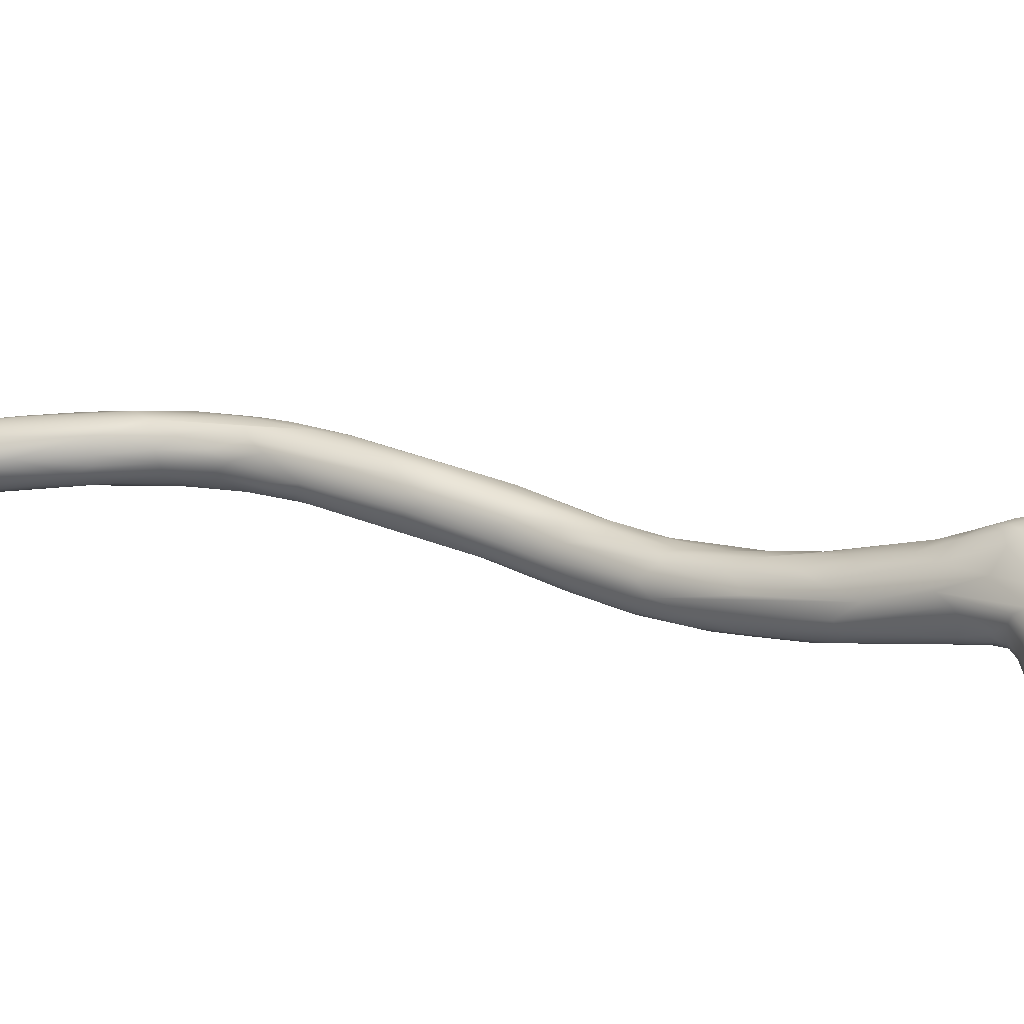
<metadata>
{"format":"obj","ext":"obj","renderer":"f3d","projection":"perspective","resolution":1024,"background":"white","views":[{"elev":61.4,"azim":75.4,"up":"+Z"}]}
</metadata>
<code>
o FJ1819.obj_grp1.738
v -0.1542 -0.7095 7.143
v -0.1537 -0.7103 7.146
v -0.1552 -0.7074 7.142
v -0.1553 -0.7046 7.141
v -0.1536 -0.7082 7.14
v -0.1557 -0.7076 7.144
v -0.1539 -0.7046 7.139
v -0.1562 -0.7058 7.146
v -0.1552 -0.7072 7.148
v -0.1526 -0.7099 7.149
v -0.1535 -0.7065 7.151
v -0.1562 -0.7042 7.143
v -0.1532 -0.6884 7.144
v -0.1518 -0.6897 7.141
v -0.1564 -0.7038 7.146
v -0.1544 -0.7039 7.15
v -0.151 -0.69 7.152
v -0.1532 -0.6874 7.147
v -0.153 -0.6899 7.149
v -0.1525 -0.7108 7.142
v -0.1507 -0.7094 7.139
v -0.1502 -0.7122 7.144
v -0.1501 -0.7111 7.141
v -0.1475 -0.7119 7.142
v -0.1504 -0.7116 7.148
v -0.1487 -0.7106 7.15
v -0.1509 -0.7084 7.152
v -0.152 -0.7074 7.138
v -0.1517 -0.705 7.137
v -0.1497 -0.707 7.137
v -0.1523 -0.7047 7.152
v -0.1495 -0.7065 7.153
v -0.1491 -0.6855 7.139
v -0.1492 -0.7001 7.137
v -0.1478 -0.7052 7.137
v -0.1492 -0.6745 7.143
v -0.1499 -0.6758 7.15
v -0.1484 -0.6686 7.147
v -0.1468 -0.7103 7.14
v -0.1466 -0.7124 7.145
v -0.1443 -0.7107 7.142
v -0.1484 -0.7121 7.147
v -0.1461 -0.7116 7.148
v -0.146 -0.7092 7.151
v -0.1471 -0.7079 7.138
v -0.1451 -0.7088 7.139
v -0.1474 -0.7083 7.152
v -0.1446 -0.7055 7.152
v -0.1402 -0.6755 7.155
v -0.1408 -0.663 7.156
v -0.1448 -0.6739 7.14
v -0.1448 -0.6652 7.154
v -0.1443 -0.6654 7.142
v -0.1463 -0.6639 7.151
v -0.1444 -0.6619 7.143
v -0.1437 -0.6566 7.146
v -0.1431 -0.7108 7.145
v -0.1439 -0.7106 7.148
v -0.1407 -0.7075 7.143
v -0.1431 -0.707 7.139
v -0.1445 -0.7054 7.138
v -0.1414 -0.7065 7.141
v -0.1425 -0.7093 7.142
v -0.1433 -0.7073 7.151
v -0.1422 -0.708 7.149
v -0.141 -0.708 7.146
v -0.1353 -0.6817 7.149
v -0.1417 -0.6817 7.139
v -0.1354 -0.671 7.141
v -0.1361 -0.6786 7.142
v -0.1408 -0.6937 7.152
v -0.1384 -0.6585 7.141
v -0.1398 -0.6504 7.145
v -0.137 -0.6503 7.143
v -0.1436 -0.6549 7.15
v -0.1346 -0.6422 7.159
v -0.1413 -0.6522 7.154
v -0.14 -0.6472 7.149
v -0.1376 -0.6418 7.152
v -0.137 -0.6876 7.143
v -0.1362 -0.6869 7.146
v -0.1349 -0.6768 7.152
v -0.1364 -0.676 7.154
v -0.139 -0.6656 7.14
v -0.1311 -0.6533 7.142
v -0.1387 -0.6632 7.157
v -0.1349 -0.6413 7.147
v -0.1355 -0.6393 7.156
v -0.1361 -0.6408 7.149
v -0.1319 -0.6716 7.147
v -0.1278 -0.6581 7.146
v -0.133 -0.6629 7.156
v -0.1342 -0.6572 7.158
v -0.1312 -0.643 7.161
v -0.1254 -0.6298 7.163
v -0.132 -0.6406 7.145
v -0.1311 -0.6323 7.151
v -0.1315 -0.6318 7.155
v -0.1274 -0.6589 7.149
v -0.1289 -0.662 7.151
v -0.1306 -0.6627 7.154
v -0.1288 -0.6517 7.158
v -0.1246 -0.6477 7.158
v -0.13 -0.6455 7.143
v -0.1272 -0.6427 7.161
v -0.1262 -0.6357 7.146
v -0.1265 -0.6303 7.149
v -0.1304 -0.6329 7.159
v -0.1275 -0.6265 7.158
v -0.1264 -0.625 7.156
v -0.1247 -0.6524 7.154
v -0.1239 -0.6457 7.146
v -0.1228 -0.6404 7.162
v -0.1265 -0.6266 7.152
v -0.121 -0.6456 7.15
v -0.1204 -0.645 7.155
v -0.1073 -0.6172 7.153
v -0.1057 -0.6108 7.155
v -0.1118 -0.6169 7.169
v -0.1207 -0.6212 7.164
v -0.1113 -0.608 7.159
v -0.1074 -0.6047 7.159
v -0.1227 -0.6216 7.162
v -0.1086 -0.6039 7.163
v -0.113 -0.6301 7.151
v -0.1148 -0.6366 7.154
v -0.1141 -0.6347 7.161
v -0.1101 -0.6119 7.155
v -0.1114 -0.6124 7.169
v -0.1143 -0.6347 7.152
v -0.1133 -0.6353 7.158
v -0.105 -0.6029 7.17
v -0.09843 -0.6139 7.157
v -0.0833 -0.5989 7.165
v -0.1034 -0.6188 7.169
v -0.1048 -0.6142 7.171
v -0.09854 -0.6111 7.156
v -0.1032 -0.6063 7.172
v -0.103 -0.6033 7.157
v -0.09703 -0.591 7.17
v -0.08664 -0.6012 7.161
v -0.09695 -0.6158 7.166
v -0.1 -0.6112 7.172
v -0.1001 -0.6078 7.155
v -0.09989 -0.6076 7.172
v -0.0931 -0.5844 7.168
v -0.09777 -0.6148 7.168
v -0.09678 -0.6105 7.171
v -0.08743 -0.5928 7.175
v -0.08849 -0.5876 7.175
v -0.0952 -0.587 7.164
v -0.09416 -0.5878 7.161
v -0.08839 -0.5983 7.173
v -0.09444 -0.5914 7.159
v -0.0899 -0.5893 7.158
v -0.08386 -0.5975 7.171
v -0.0836 -0.5991 7.167
v -0.08167 -0.5912 7.16
v -0.08716 -0.5906 7.158
v -0.08834 -0.5831 7.161
v -0.0894 -0.582 7.163
v -0.08994 -0.5815 7.165
v -0.0828 -0.5928 7.174
v -0.08329 -0.5834 7.16
v -0.08276 -0.5855 7.177
v -0.08476 -0.5821 7.16
v -0.08273 -0.5778 7.176
v -0.07245 -0.5653 7.172
v -0.0817 -0.5743 7.174
v -0.07922 -0.5712 7.172
v -0.07148 -0.5859 7.166
v -0.07831 -0.5917 7.172
v -0.0775 -0.5928 7.168
v -0.07783 -0.5862 7.177
v -0.07888 -0.5836 7.16
v -0.07724 -0.5764 7.179
v -0.06443 -0.559 7.173
v -0.07027 -0.5828 7.165
v -0.07425 -0.5789 7.18
v -0.07394 -0.5747 7.164
v -0.07074 -0.5629 7.179
v -0.07294 -0.5834 7.163
v -0.06308 -0.575 7.183
v -0.06519 -0.5811 7.175
v -0.06798 -0.5733 7.165
v -0.07464 -0.5711 7.18
v -0.0719 -0.5651 7.18
v -0.06868 -0.5601 7.178
v -0.06575 -0.5819 7.172
v -0.06486 -0.5752 7.167
v -0.06364 -0.5699 7.186
v -0.06824 -0.5662 7.168
v -0.06625 -0.5693 7.186
v -0.06543 -0.5654 7.187
v -0.05598 -0.5457 7.183
v -0.06643 -0.562 7.186
v -0.06078 -0.575 7.171
v -0.05872 -0.5732 7.182
v -0.06201 -0.5629 7.17
v -0.06112 -0.5571 7.19
v -0.06157 -0.5774 7.173
v -0.05849 -0.5665 7.171
v -0.0583 -0.5701 7.171
v -0.0562 -0.5534 7.194
v -0.05357 -0.5508 7.178
v -0.05586 -0.5717 7.178
v -0.05102 -0.5658 7.185
v -0.05557 -0.5602 7.173
v -0.05551 -0.5585 7.193
v -0.0437 -0.5354 7.188
v -0.05695 -0.5447 7.188
v -0.05845 -0.5483 7.191
v -0.05167 -0.5663 7.179
v -0.05017 -0.5628 7.178
v -0.04847 -0.5572 7.195
v -0.04927 -0.5512 7.179
v -0.04856 -0.5468 7.201
v -0.04398 -0.5294 7.193
v -0.05243 -0.5401 7.198
v -0.05037 -0.5382 7.201
v -0.04951 -0.5328 7.198
v -0.04775 -0.5553 7.179
v -0.04465 -0.5583 7.186
v -0.04752 -0.5377 7.204
v -0.0476 -0.5304 7.196
v -0.04567 -0.5559 7.181
v -0.03552 -0.5442 7.202
v -0.03406 -0.5435 7.201
v -0.03508 -0.5392 7.208
v -0.03874 -0.5383 7.188
v -0.04328 -0.5448 7.204
v -0.04371 -0.5372 7.208
v -0.03699 -0.5458 7.19
v -0.03939 -0.5338 7.19
v -0.03975 -0.528 7.215
v -0.0414 -0.5228 7.215
v -0.03965 -0.5164 7.204
v -0.04199 -0.5181 7.207
v -0.04165 -0.5182 7.211
v -0.03428 -0.5437 7.195
v -0.03544 -0.5398 7.191
v -0.02703 -0.5188 7.225
v -0.035 -0.5256 7.218
v -0.0376 -0.5169 7.202
v -0.03791 -0.521 7.22
v -0.03925 -0.5174 7.219
v -0.03907 -0.5107 7.213
v -0.03729 -0.5081 7.224
v -0.03696 -0.5148 7.224
v -0.03667 -0.5076 7.21
v -0.03297 -0.5423 7.199
v -0.03122 -0.5298 7.196
v -0.02892 -0.5067 7.209
v -0.02518 -0.509 7.208
v -0.03413 -0.514 7.227
v -0.03349 -0.5054 7.209
v -0.0366 -0.5104 7.226
v -0.03498 -0.5122 7.227
v -0.03412 -0.5021 7.229
v -0.03227 -0.4959 7.216
v -0.03348 -0.4929 7.227
v -0.03348 -0.4954 7.219
v -0.03306 -0.4942 7.232
v -0.02226 -0.5237 7.208
v -0.02586 -0.5257 7.218
v -0.02156 -0.511 7.208
v -0.02958 -0.5276 7.217
v -0.03077 -0.5144 7.227
v -0.03259 -0.5111 7.229
v -0.03108 -0.5044 7.231
v -0.03061 -0.498 7.213
v -0.03152 -0.4949 7.234
v -0.02812 -0.4861 7.223
v -0.02509 -0.4845 7.222
v -0.03119 -0.4899 7.223
v -0.03056 -0.4883 7.226
v -0.0313 -0.4899 7.231
v -0.0311 -0.4924 7.235
v -0.02979 -0.4896 7.234
v -0.02962 -0.4942 7.236
v -0.02238 -0.5248 7.211
v -0.02333 -0.5245 7.216
v -0.01924 -0.5185 7.21
v -0.01877 -0.516 7.21
v -0.01777 -0.5148 7.227
v -0.02068 -0.5117 7.229
v -0.02674 -0.501 7.233
v -0.02117 -0.5032 7.211
v -0.007277 -0.498 7.212
v -0.02573 -0.489 7.218
v -0.02681 -0.4933 7.238
v -0.02711 -0.4912 7.238
v -0.02718 -0.4879 7.234
v -0.02577 -0.4897 7.238
v -0.02394 -0.4854 7.22
v -0.02718 -0.4854 7.229
v -0.02012 -0.5138 7.209
v -0.01944 -0.5208 7.216
v -0.00928 -0.4981 7.234
v -0.01541 -0.4909 7.24
v -0.02402 -0.4877 7.236
v -0.02054 -0.4897 7.239
v -0.0216 -0.4845 7.231
v -0.025 -0.4837 7.224
v -0.01115 -0.4838 7.219
v -0.01066 -0.4811 7.221
v -0.02441 -0.4835 7.227
v -0.00771 -0.4797 7.224
v -0.01791 -0.519 7.215
v -0.01641 -0.5169 7.214
v -0.01755 -0.5182 7.222
v -0.01631 -0.5182 7.217
v -0.01839 -0.5173 7.225
v -0.01789 -0.5076 7.21
v -0.01696 -0.5108 7.21
v -0.007627 -0.4999 7.233
v -0.008808 -0.4969 7.235
v -0.006644 -0.4798 7.224
v -0.01714 -0.515 7.211
v -0.01458 -0.5151 7.213
v -0.01386 -0.5162 7.225
v -0.01474 -0.5137 7.212
v -0.006102 -0.5019 7.211
v -0.01213 -0.4896 7.24
v -0.01514 -0.4899 7.24
v -0.01334 -0.5164 7.215
v -0.01276 -0.5175 7.22
v -0.007142 -0.5168 7.216
v -0.007722 -0.5153 7.226
v -0.007658 -0.5166 7.224
v -0.007641 -0.5144 7.227
v -0.009217 -0.513 7.212
v -0.00766 -0.5143 7.227
v -0.007818 -0.5118 7.229
v -0.007742 -0.5053 7.231
v -0.01262 -0.4904 7.241
v -0.01262 -0.4904 7.241
v -0.007143 -0.5151 7.213
v -0.007143 -0.5151 7.213
v -0.006942 -0.5164 7.215
v -0.00764 -0.5173 7.22
v -0.007178 -0.5169 7.219
v -0.007178 -0.5169 7.219
v -0.007074 -0.5169 7.217
v -0.007684 -0.5127 7.228
v -0.007571 -0.5163 7.225
v -0.00764 -0.5173 7.22
v -0.00764 -0.517 7.222
v -0.007729 -0.5153 7.226
v -0.007328 -0.5142 7.213
v -0.006625 -0.5112 7.212
v -0.006761 -0.5123 7.212
v -0.007328 -0.5142 7.213
v -0.006694 -0.5112 7.212
v -0.007535 -0.5102 7.229
v -0.007825 -0.5117 7.229
v -0.007535 -0.5102 7.229
v -0.007038 -0.5064 7.211
v -0.006286 -0.4819 7.221
v -0.007495 -0.5033 7.231
v -0.007711 -0.5053 7.231
v -0.007495 -0.5033 7.231
v -0.007497 -0.4981 7.233
v -0.007681 -0.4998 7.233
v -0.007694 -0.4978 7.234
v -0.007495 -0.4981 7.233
v -0.00928 -0.4981 7.234
v -0.007495 -0.4981 7.233
v -0.007694 -0.4978 7.234
v -0.007694 -0.4978 7.234
v -0.007482 -0.4964 7.234
v -0.007694 -0.4978 7.234
v -0.007482 -0.4964 7.234
v -0.008808 -0.4969 7.235
v -0.008138 -0.4904 7.241
v -0.008808 -0.4969 7.235
v -0.006645 -0.4844 7.219
v -0.008138 -0.4904 7.241
v -0.006451 -0.4816 7.225
v -0.007691 -0.4895 7.239
v -0.008138 -0.4899 7.24
v -0.008138 -0.4899 7.24
v -0.006645 -0.4798 7.224
v -0.008138 -0.4904 7.241
v -0.008138 -0.4899 7.24
v -0.008138 -0.4899 7.24
v -0.007726 -0.4895 7.239
v -0.006451 -0.4816 7.225
v -0.008138 -0.4899 7.24
v -0.006296 -0.4819 7.221
v -0.006749 -0.48 7.224
v -0.006645 -0.4798 7.224
v -0.006379 -0.5073 7.211
v -0.006153 -0.5028 7.211
v -0.006139 -0.4995 7.212
v -0.006068 -0.5003 7.212
v -0.006097 -0.4989 7.212
v -0.006645 -0.4844 7.219
v -0.006749 -0.48 7.224
f 3 12 4
f 5 3 4
f 6 3 1
f 3 5 1
f 4 7 5
f 6 9 8
f 2 9 6
f 1 2 6
f 2 10 9
f 9 10 11
f 13 14 4
f 4 12 13
f 4 14 7
f 3 6 12
f 6 8 12
f 8 15 12
f 15 13 12
f 15 8 9
f 15 9 16
f 9 11 16
f 17 19 16
f 16 19 15
f 15 19 18
f 15 18 13
f 20 21 23
f 20 23 22
f 23 24 22
f 2 1 20
f 20 22 2
f 10 2 25
f 25 2 22
f 10 25 26
f 10 26 27
f 5 7 28
f 28 7 29
f 30 21 28
f 30 28 29
f 1 5 20
f 21 20 5
f 21 5 28
f 11 10 27
f 11 27 32
f 32 31 11
f 14 33 7
f 7 33 29
f 34 29 33
f 35 29 34
f 11 31 16
f 31 17 16
f 13 36 14
f 18 19 37
f 19 17 37
f 18 38 13
f 37 38 18
f 21 39 23
f 24 40 22
f 39 24 23
f 39 41 24
f 42 25 22
f 22 40 42
f 40 43 42
f 25 42 26
f 43 26 42
f 43 44 26
f 30 29 35
f 21 30 45
f 30 35 45
f 45 39 21
f 46 39 45
f 27 26 47
f 44 47 26
f 32 27 47
f 32 47 48
f 48 49 32
f 32 50 31
f 51 34 33
f 36 33 14
f 17 52 37
f 36 53 33
f 17 31 50
f 38 36 13
f 53 36 55
f 37 54 38
f 52 54 37
f 56 55 36
f 38 56 36
f 24 41 40
f 46 41 39
f 41 57 40
f 57 58 40
f 58 43 40
f 41 63 57
f 57 63 59
f 46 45 60
f 61 60 45
f 61 45 35
f 41 46 63
f 46 60 63
f 57 66 58
f 43 58 44
f 48 44 64
f 58 64 44
f 58 65 64
f 65 58 66
f 65 67 64
f 44 48 47
f 68 61 35
f 61 68 69
f 69 60 61
f 69 70 60
f 62 60 70
f 48 64 71
f 49 48 71
f 32 49 50
f 68 35 34
f 34 51 84
f 68 34 84
f 51 33 53
f 51 53 72
f 84 51 72
f 17 50 52
f 53 55 73
f 53 73 74
f 55 56 73
f 75 56 38
f 54 75 38
f 52 77 54
f 77 75 54
f 78 56 75
f 75 79 78
f 62 63 60
f 59 63 62
f 66 57 59
f 62 80 59
f 64 67 71
f 66 67 65
f 62 70 80
f 59 80 81
f 59 81 66
f 82 71 67
f 71 82 83
f 85 68 84
f 69 68 85
f 49 71 83
f 49 86 50
f 74 72 53
f 52 50 76
f 77 52 76
f 75 77 79
f 78 73 56
f 77 88 79
f 73 78 89
f 66 81 67
f 90 80 70
f 80 90 81
f 81 90 67
f 91 90 70
f 49 83 92
f 49 92 93
f 49 93 86
f 50 86 94
f 93 94 86
f 95 76 50
f 73 87 74
f 89 87 73
f 74 87 96
f 78 79 89
f 76 88 77
f 97 89 79
f 88 98 79
f 97 79 98
f 90 91 99
f 90 100 67
f 67 100 101
f 82 67 101
f 99 100 90
f 82 101 83
f 101 92 83
f 91 70 69
f 102 93 92
f 103 102 92
f 84 72 104
f 85 84 104
f 94 93 105
f 102 105 93
f 104 72 74
f 104 74 96
f 104 96 106
f 94 95 50
f 87 89 97
f 87 107 96
f 87 97 107
f 107 106 96
f 76 108 88
f 107 97 114
f 98 88 109
f 88 108 109
f 110 97 98
f 100 111 101
f 69 112 91
f 103 92 101
f 69 85 112
f 101 111 103
f 105 102 113
f 110 98 109
f 99 115 100
f 99 91 115
f 111 100 115
f 115 91 112
f 113 102 103
f 85 104 117
f 117 104 106
f 118 117 106
f 94 119 95
f 108 76 95
f 114 97 110
f 122 114 121
f 114 122 107
f 120 123 108
f 108 123 109
f 108 95 120
f 124 110 109
f 112 125 115
f 126 111 115
f 116 111 126
f 111 116 103
f 116 127 103
f 103 127 113
f 112 85 125
f 106 107 128
f 106 128 118
f 110 121 114
f 120 95 129
f 95 119 129
f 124 121 110
f 124 109 123
f 115 125 130
f 115 130 126
f 131 116 126
f 131 127 116
f 125 85 117
f 119 94 105
f 122 128 107
f 132 123 120
f 132 120 129
f 130 125 133
f 126 134 131
f 136 119 105
f 113 136 105
f 130 133 126
f 117 137 125
f 137 133 125
f 127 135 113
f 136 113 135
f 118 128 139
f 123 132 140
f 124 122 121
f 133 141 126
f 127 131 142
f 141 134 126
f 135 143 136
f 144 117 118
f 136 138 119
f 144 118 139
f 145 138 136
f 139 128 122
f 119 138 129
f 138 132 129
f 124 123 146
f 142 147 127
f 147 135 127
f 135 147 148
f 135 148 143
f 136 143 145
f 150 132 138
f 132 150 140
f 151 122 124
f 152 122 151
f 123 140 146
f 142 131 134
f 137 117 144
f 149 145 143
f 153 143 148
f 143 153 149
f 122 154 139
f 139 154 155
f 122 152 154
f 124 146 151
f 142 156 147
f 157 142 134
f 156 148 147
f 156 142 157
f 153 148 156
f 144 158 137
f 144 139 155
f 150 138 145
f 145 149 150
f 159 144 155
f 152 160 154
f 152 151 161
f 155 154 160
f 160 152 161
f 162 151 146
f 162 161 151
f 156 163 153
f 158 133 137
f 158 144 159
f 159 155 164
f 149 165 150
f 164 155 166
f 155 160 166
f 167 140 150
f 161 162 168
f 169 146 140
f 162 146 170
f 170 146 169
f 140 167 169
f 168 162 170
f 141 171 134
f 158 141 133
f 156 157 173
f 149 153 163
f 163 174 149
f 149 174 165
f 175 159 164
f 150 165 176
f 176 167 150
f 160 161 168
f 177 160 168
f 173 157 134
f 173 134 171
f 173 172 156
f 158 178 141
f 178 171 141
f 172 163 156
f 175 158 159
f 179 176 165
f 174 179 165
f 164 166 180
f 177 166 160
f 170 169 181
f 178 158 182
f 174 163 172
f 172 183 174
f 184 172 173
f 175 182 158
f 185 182 175
f 175 164 180
f 167 186 187
f 186 167 176
f 188 170 181
f 181 169 187
f 169 167 187
f 184 173 189
f 182 185 190
f 190 178 182
f 174 191 179
f 180 185 175
f 166 177 192
f 192 180 166
f 176 179 193
f 176 194 186
f 168 170 188
f 177 168 195
f 186 196 187
f 189 173 171
f 189 171 197
f 198 183 172
f 198 172 184
f 171 178 197
f 193 179 191
f 199 185 180
f 192 199 180
f 196 186 194
f 194 176 193
f 168 188 195
f 189 197 201
f 185 202 190
f 190 203 178
f 197 178 203
f 174 183 191
f 196 194 200
f 194 193 204
f 199 192 205
f 177 205 192
f 206 184 189
f 207 184 206
f 189 201 206
f 184 207 198
f 202 203 190
f 185 199 208
f 191 204 193
f 209 204 191
f 205 177 210
f 200 194 204
f 188 211 195
f 211 188 181
f 212 181 187
f 187 196 212
f 200 212 196
f 181 212 211
f 201 197 213
f 197 214 213
f 213 206 201
f 197 203 214
f 198 215 183
f 185 208 202
f 191 183 215
f 199 205 216
f 216 208 199
f 217 204 209
f 177 195 218
f 204 219 200
f 219 212 200
f 204 220 219
f 219 221 212
f 212 221 211
f 203 202 222
f 203 222 214
f 206 223 207
f 208 222 202
f 209 191 215
f 216 222 208
f 210 177 218
f 224 220 204
f 225 195 211
f 218 195 225
f 221 225 211
f 223 206 213
f 226 214 222
f 223 213 214
f 227 198 207
f 228 227 207
f 229 215 198
f 222 216 230
f 209 215 231
f 231 217 209
f 217 224 204
f 224 217 232
f 223 228 207
f 223 214 233
f 233 214 226
f 205 234 216
f 231 232 217
f 234 205 210
f 235 224 232
f 224 236 220
f 236 224 235
f 218 225 237
f 238 225 221
f 236 239 219
f 236 219 220
f 239 221 219
f 221 239 238
f 226 241 233
f 240 223 233
f 198 227 229
f 226 222 241
f 230 241 222
f 234 230 216
f 231 215 229
f 242 231 229
f 231 243 232
f 242 243 231
f 244 218 237
f 236 235 245
f 244 210 218
f 236 245 246
f 238 237 225
f 239 247 238
f 236 246 239
f 250 238 247
f 237 238 250
f 246 248 239
f 239 248 247
f 251 223 240
f 251 228 223
f 241 230 252
f 232 243 235
f 234 210 253
f 210 244 253
f 245 235 243
f 234 253 254
f 255 245 243
f 246 245 249
f 255 249 245
f 237 256 244
f 257 248 246
f 246 249 257
f 257 249 258
f 249 255 258
f 256 237 250
f 257 258 259
f 257 259 248
f 250 247 262
f 262 247 261
f 263 248 259
f 248 261 247
f 248 263 261
f 240 233 264
f 251 240 264
f 227 228 265
f 265 229 227
f 252 230 266
f 242 229 267
f 234 254 230
f 254 266 230
f 268 243 242
f 268 255 243
f 256 253 244
f 255 269 258
f 268 269 255
f 256 250 271
f 258 269 270
f 258 270 259
f 271 250 260
f 259 270 272
f 262 260 250
f 272 263 259
f 273 260 262
f 260 274 271
f 273 274 260
f 261 275 262
f 261 276 275
f 261 263 277
f 278 277 263
f 278 279 277
f 272 278 263
f 272 280 278
f 273 262 275
f 277 276 261
f 281 251 264
f 281 228 251
f 233 241 264
f 241 283 264
f 252 283 241
f 228 282 265
f 265 267 229
f 284 283 252
f 267 285 242
f 268 242 286
f 286 269 268
f 253 256 271
f 287 270 269
f 254 271 288
f 288 271 289
f 270 280 272
f 287 280 270
f 291 280 287
f 290 271 274
f 292 278 280
f 292 280 291
f 293 296 279
f 279 278 292
f 279 294 293
f 294 279 292
f 290 274 295
f 275 276 273
f 273 276 296
f 277 296 276
f 277 279 296
f 293 307 296
f 282 228 281
f 297 284 252
f 281 298 282
f 266 297 252
f 242 285 286
f 254 253 271
f 300 292 291
f 294 301 293
f 302 294 292
f 302 292 300
f 274 306 295
f 306 274 304
f 304 274 273
f 273 296 304
f 304 296 307
f 304 307 308
f 307 293 301
f 303 307 301
f 281 264 309
f 309 298 281
f 283 309 264
f 309 283 310
f 282 311 265
f 298 311 282
f 311 298 312
f 313 285 267
f 265 313 267
f 311 313 265
f 314 266 254
f 297 266 315
f 315 266 314
f 269 286 287
f 314 254 288
f 287 299 291
f 299 287 316
f 289 271 290
f 299 317 291
f 294 302 301
f 305 290 295
f 318 303 301
f 307 303 308
f 312 298 309
f 283 284 319
f 310 283 319
f 319 320 310
f 309 310 312
f 311 321 313
f 313 321 285
f 315 284 297
f 315 319 284
f 322 319 315
f 322 320 319
f 323 314 288
f 317 300 291
f 301 324 318
f 324 301 302
f 302 325 324
f 325 302 300
f 295 306 305
f 326 310 320
f 326 327 312
f 310 326 312
f 327 326 328
f 312 327 311
f 311 327 321
f 327 330 321
f 285 321 331
f 332 322 315
f 322 332 320
f 331 286 285
f 333 286 331
f 334 287 286
f 335 316 287
f 290 305 289
f 337 325 300
f 324 325 337
f 320 338 328
f 326 320 328
f 341 327 328
f 341 328 342
f 344 340 345
f 341 330 327
f 346 347 343
f 346 348 347
f 346 343 344
f 329 321 330
f 331 321 329
f 320 332 350
f 338 320 350
f 352 350 332
f 352 332 351
f 339 353 340
f 354 340 353
f 344 345 346
f 286 333 334
f 333 349 346
f 346 345 333
f 333 345 334
f 357 356 345
f 314 332 315
f 358 332 314
f 358 351 332
f 345 359 357
f 358 314 323
f 340 359 345
f 357 359 360
f 334 335 287
f 335 334 355
f 361 357 360
f 323 288 289
f 335 362 316
f 360 359 363
f 360 363 364
f 299 365 317
f 316 366 299
f 367 368 369
f 370 363 371
f 372 373 374
f 363 359 371
f 375 376 371
f 289 305 377
f 378 300 317
f 371 359 379
f 371 380 375
f 382 379 383
f 378 336 300
f 384 324 337
f 385 324 384
f 324 381 318
f 375 380 386
f 387 388 389
f 371 379 380
f 305 306 377
f 306 304 308
f 308 390 306
f 377 306 390
f 308 391 390
f 308 303 318
f 391 308 392
f 358 393 354
f 354 393 340
f 323 393 358
f 393 394 340
f 395 323 289
f 340 394 359
f 359 394 396
f 359 396 397
f 377 395 289
f 398 359 397
f 359 399 379
f 399 383 379

</code>
